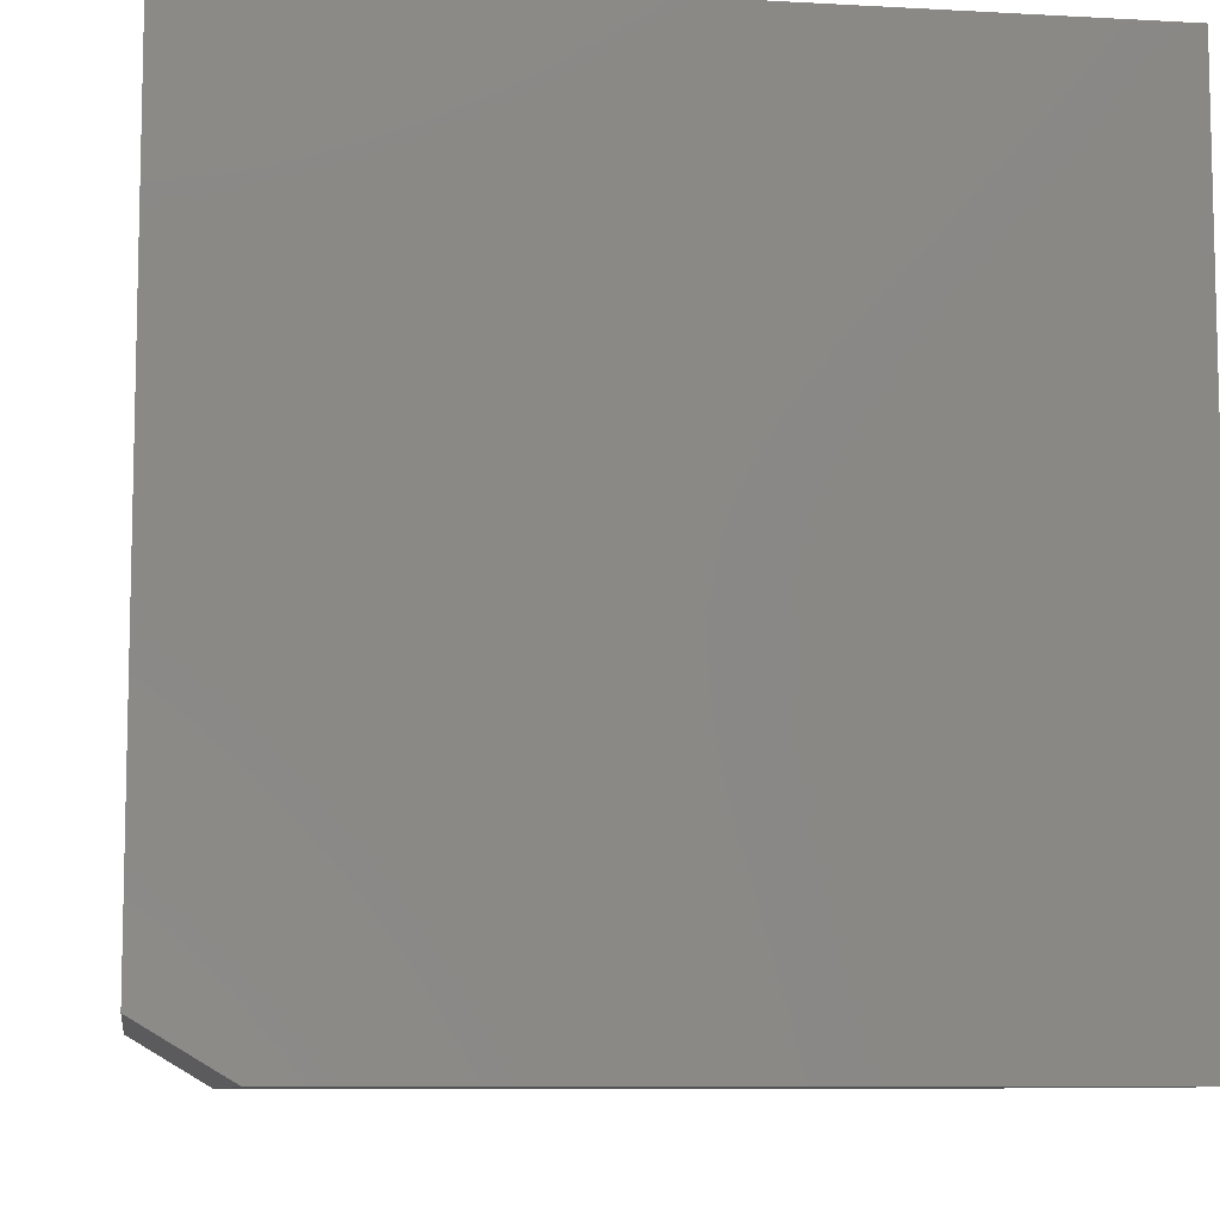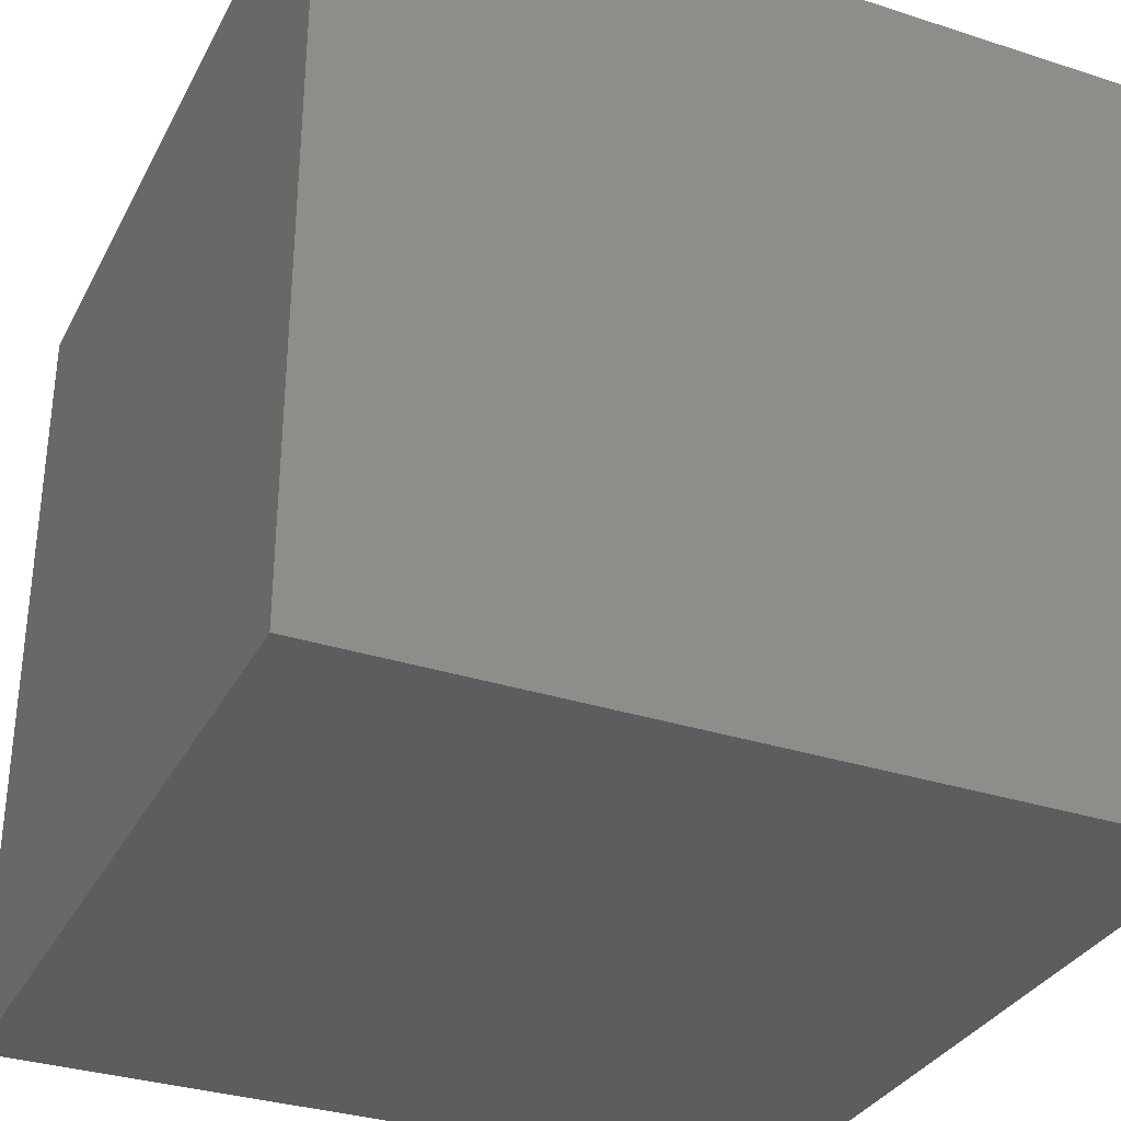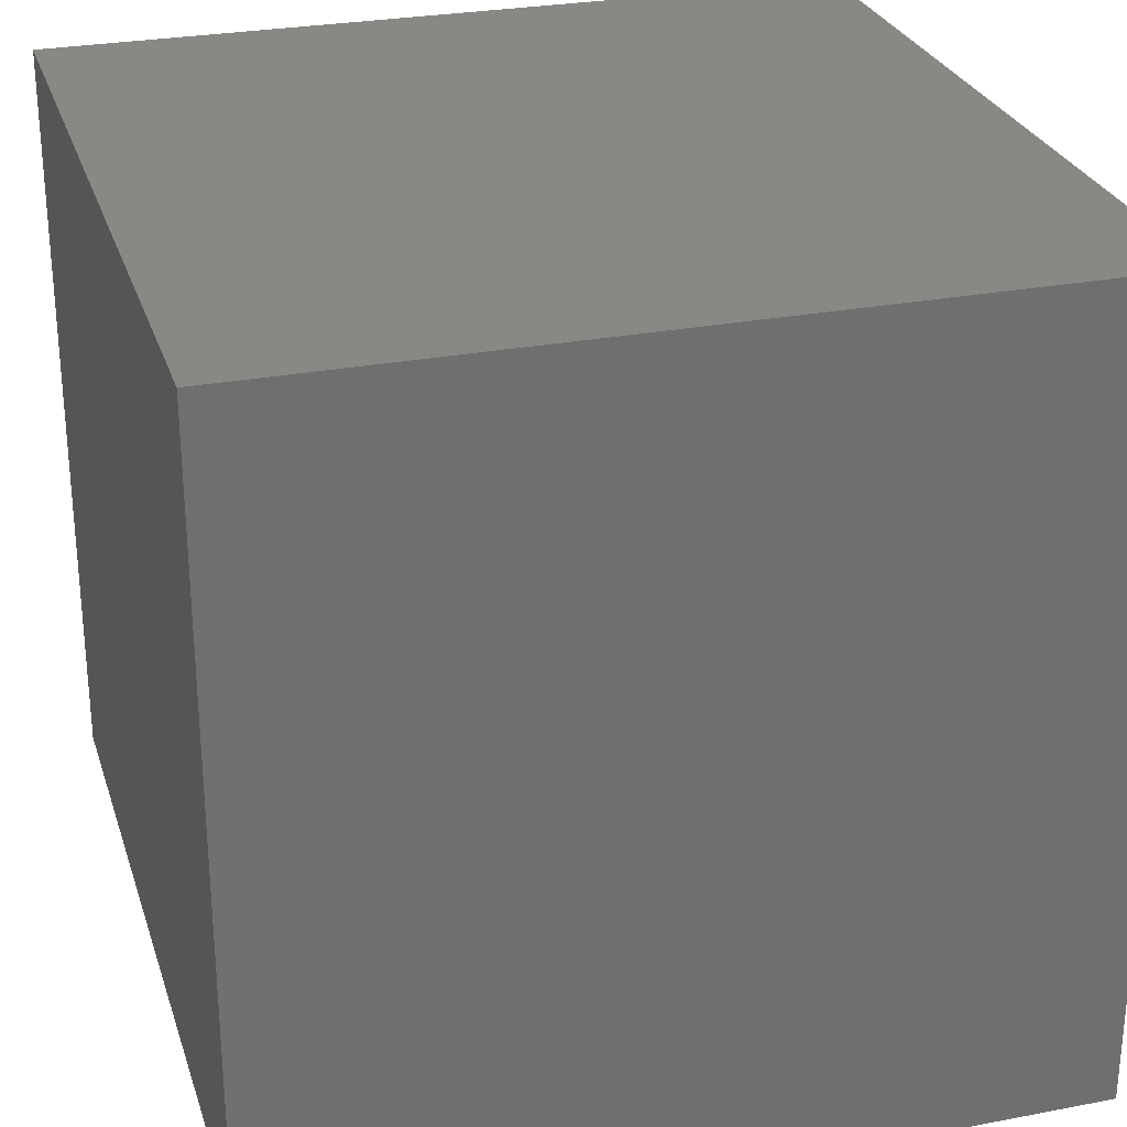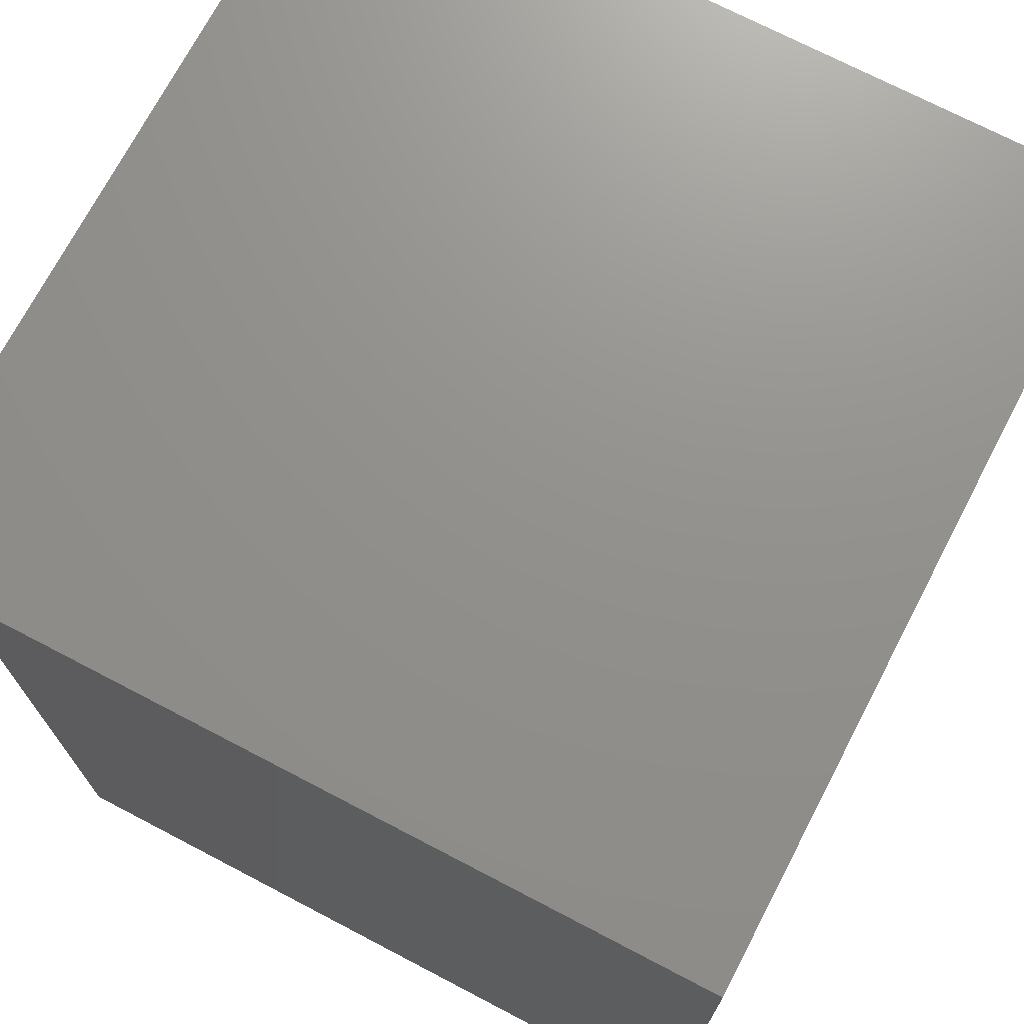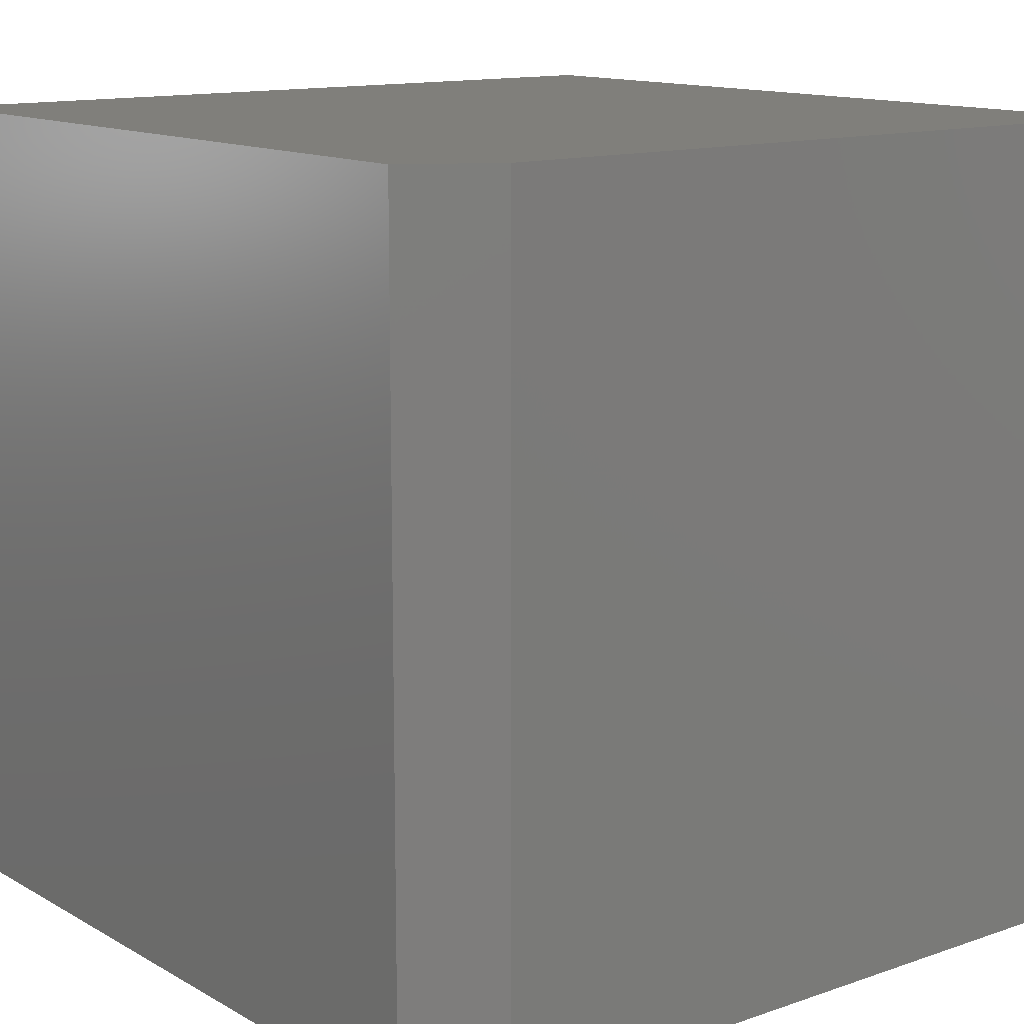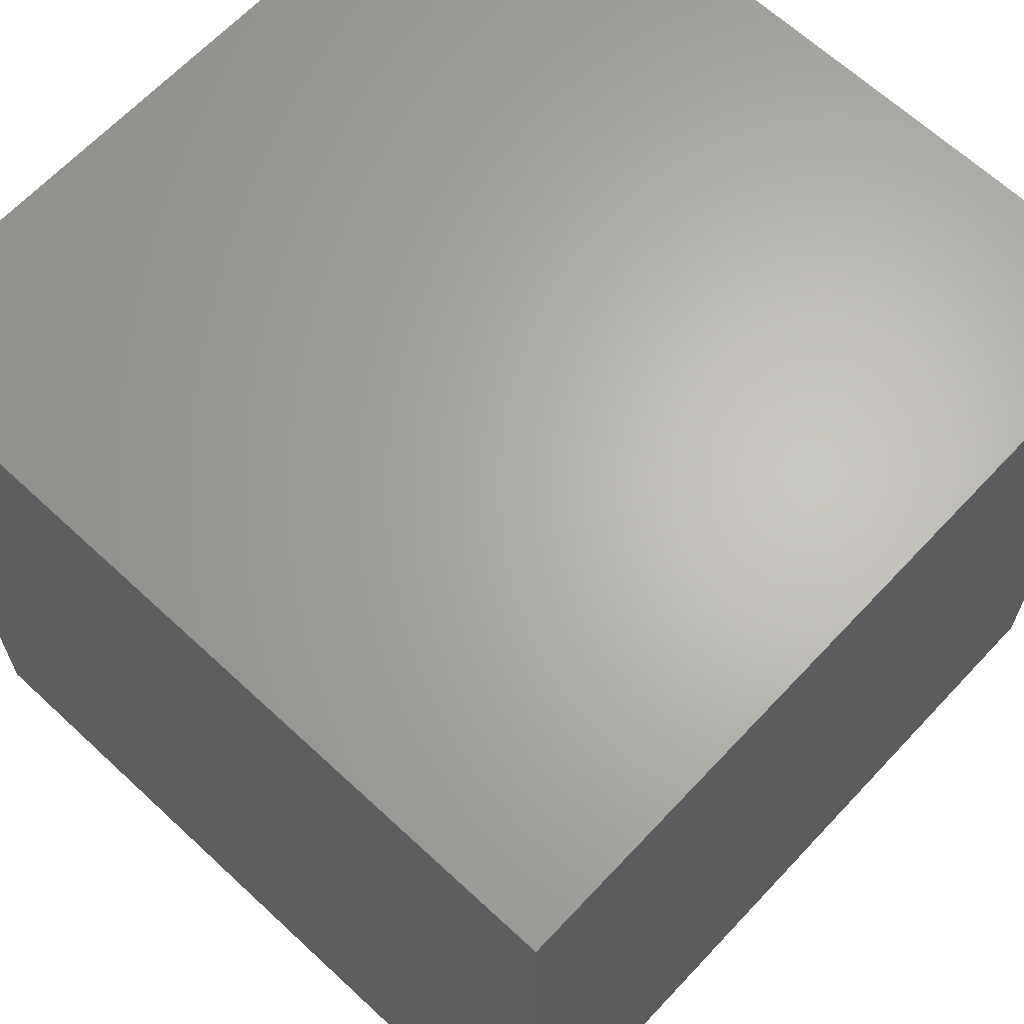
<metadata>
{"format":"stl","ext":"stl","renderer":"f3d","projection":"perspective","resolution":1024,"background":"white","views":[{"elev":-8.7,"azim":171.5,"up":"+Z"},{"elev":-32.8,"azim":-24.1,"up":"+Y"},{"elev":27.7,"azim":163.7,"up":"+Z"},{"elev":72.0,"azim":-152.4,"up":"+Y"},{"elev":13.0,"azim":141.7,"up":"+Y"},{"elev":65.1,"azim":43.1,"up":"+Z"}]}
</metadata>
<code>
# stl→obj: 10 verts, 16 faces
v 1.569e-16 -0.75 0.75
v -0.75 -0.75 0.75
v 1.139e-16 -0.75 0.04688
v -0.75 -0.75 0
v -0.07812 -0.75 -4.114e-17
v -0.07812 7.459e-17 -4.114e-17
v -0.75 0 0
v 2.87e-18 8.327e-17 0.04688
v -0.75 5.099e-33 0.75
v 4.592e-17 8.327e-17 0.75
f 1 2 3
f 3 2 4
f 3 4 5
f 6 7 8
f 8 7 9
f 8 9 10
f 8 10 3
f 3 10 1
f 7 6 4
f 4 6 5
f 5 6 3
f 3 6 8
f 9 7 2
f 2 7 4
f 10 9 1
f 1 9 2

</code>
